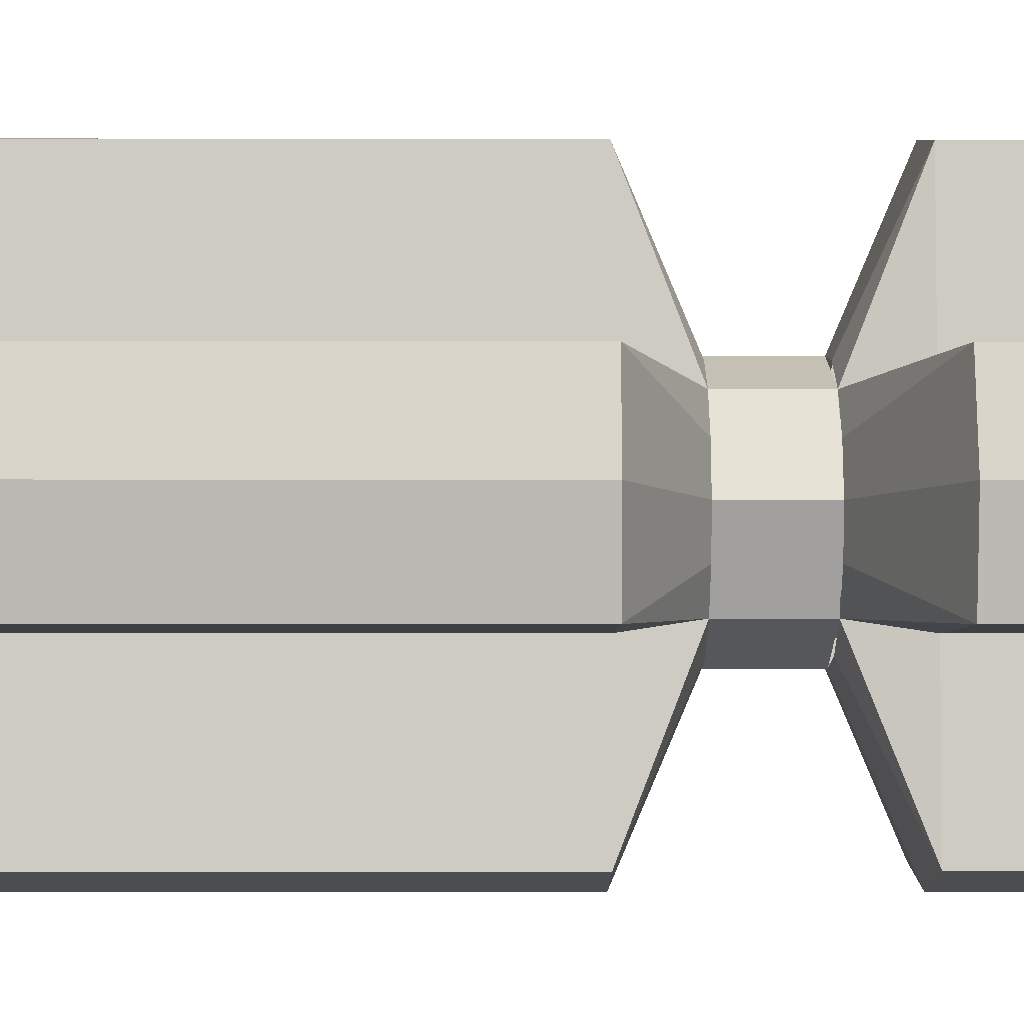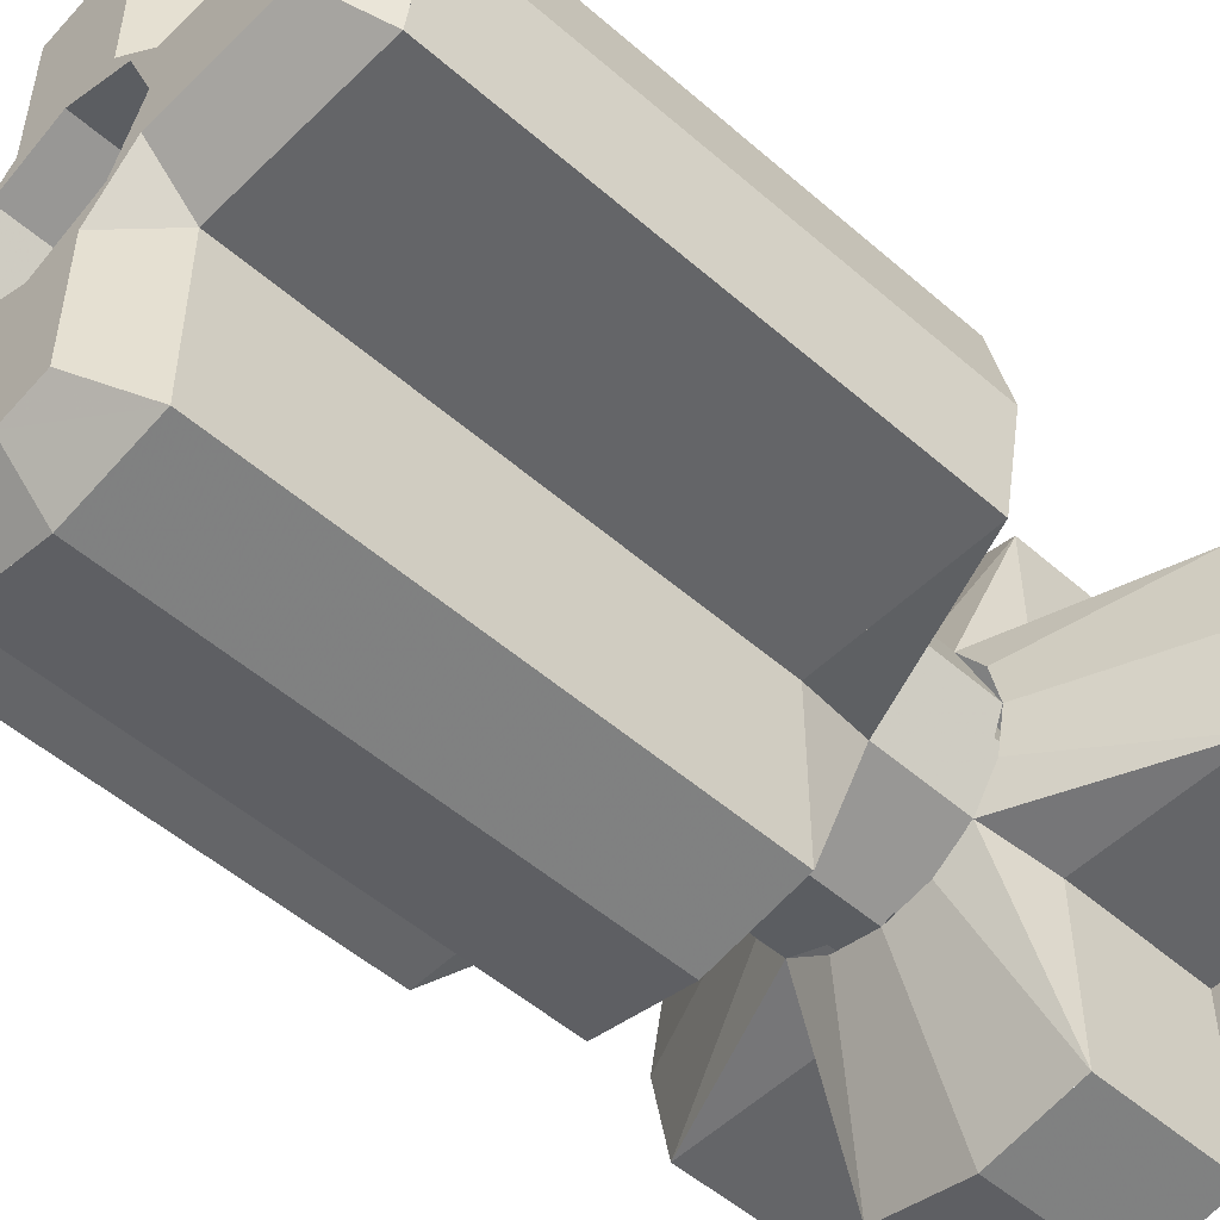
<metadata>
{"format":"obj","ext":"obj","renderer":"f3d","projection":"perspective","resolution":1024,"background":"white","views":[{"elev":-4.3,"azim":-90.4,"up":"+Y"},{"elev":-51.6,"azim":-133.4,"up":"+Y"}]}
</metadata>
<code>
v 0.1414 0 0
v 0.1 0 0
v 0.07071 -0.07071 0
v 0.1414 0 0
v 0.07071 0.07071 0
v 0.1 0 0
v 0 0.1414 0
v 0 0.1 0
v 0.07071 0.07071 0
v 0 0.1414 0
v -0.07071 0.07071 0
v 0 0.1 0
v -0.1414 0 0
v -0.1 0 0
v -0.07071 0.07071 0
v -0.1414 0 0
v -0.07071 -0.07071 0
v -0.1 0 0
v 0 -0.1414 0
v 0 -0.1 0
v -0.07071 -0.07071 0
v 0 -0.1414 0
v 0.07071 -0.07071 0
v 0 -0.1 0
v 0.2401 0.05 0
v 0.25 0 0
v 0.1414 0 0
v 0.1 0.05 0
v -0.1414 0 0
v -0.25 0 0
v -0.2401 0.05 0
v -0.1 0.05 0
v 0.1414 0 0
v 0.25 0 0
v 0.2401 -0.05 0
v 0.1 -0.05 0
v -0.2401 -0.05 0
v -0.25 0 0
v -0.1414 0 0
v -0.1 -0.05 0
v 0 0.1414 0
v 0 0.25 0
v 0.05 0.2401 0
v 0.05 0.1 0
v -0.05 0.2401 0
v 0 0.25 0
v 0 0.1414 0
v -0.05 0.1 0
v 0.05 -0.2401 0
v 0 -0.25 0
v 0 -0.1414 0
v 0.05 -0.1 0
v 0 -0.1414 0
v 0 -0.25 0
v -0.05 -0.2401 0
v -0.05 -0.1 0
v 0.3 0 0.05
v 0.25 0 0
v 0.2401 0.05 0
v 0.2801 0.1 0.05
v 0.2801 0.1 0.05
v 0.2401 0.05 0
v 0.1 0.05 0
v 0.1 0.1 0.05
v 0.25 0 0
v 0.3 0 0.05
v 0.2801 -0.1 0.05
v 0.2401 -0.05 0
v 0.2401 -0.05 0
v 0.2801 -0.1 0.05
v 0.1 -0.1 0.05
v 0.1 -0.05 0
v -0.3 0 0.05
v -0.25 0 0
v -0.2401 -0.05 0
v -0.2801 -0.1 0.05
v -0.2801 -0.1 0.05
v -0.2401 -0.05 0
v -0.1 -0.05 0
v -0.1 -0.1 0.05
v -0.25 0 0
v -0.3 0 0.05
v -0.2801 0.1 0.05
v -0.2401 0.05 0
v -0.2401 0.05 0
v -0.2801 0.1 0.05
v -0.1 0.1 0.05
v -0.1 0.05 0
v 0.1 0.2801 0.05
v 0.05 0.2401 0
v 0 0.25 0
v 0 0.3 0.05
v 0.05 0.2401 0
v 0.1 0.2801 0.05
v 0.1 0.1 0.05
v 0.05 0.1 0
v -0.05 0.2401 0
v -0.1 0.2801 0.05
v 0 0.3 0.05
v 0 0.25 0
v -0.1 0.2801 0.05
v -0.05 0.2401 0
v -0.05 0.1 0
v -0.1 0.1 0.05
v 0.05 -0.2401 0
v 0.1 -0.2801 0.05
v 0 -0.3 0.05
v 0 -0.25 0
v 0.1 -0.2801 0.05
v 0.05 -0.2401 0
v 0.05 -0.1 0
v 0.1 -0.1 0.05
v -0.1 -0.2801 0.05
v -0.05 -0.2401 0
v 0 -0.25 0
v 0 -0.3 0.05
v -0.05 -0.2401 0
v -0.1 -0.2801 0.05
v -0.1 -0.1 0.05
v -0.05 -0.1 0
v -0.05 0.1 0
v -0.1 0.05 0
v -0.1 0.1 0.05
v 0.05 0.1 0
v 0.1 0.1 0.05
v 0.1 0.05 0
v -0.05 -0.1 0
v -0.1 -0.1 0.05
v -0.1 -0.05 0
v 0.1 -0.05 0
v 0.1 -0.1 0.05
v 0.05 -0.1 0
v -0.05 0.1 0
v -0.0706 0.0706 0
v -0.1 0.05 0
v 0.05 0.1 0
v 0.1 0.05 0
v 0.0706 0.0706 0
v -0.05 -0.1 0
v -0.1 -0.05 0
v -0.0706 -0.0706 0
v 0.1 -0.05 0
v 0.05 -0.1 0
v 0.0706 -0.0706 0
v -0.1414 0 0
v -0.1 0.05 0
v -0.0706 0.0706 0
v 0.1414 0 0
v 0.0706 0.0706 0
v 0.1 0.05 0
v -0.1414 0 0
v -0.0706 -0.0706 0
v -0.1 -0.05 0
v 0.1414 0 0
v 0.1 -0.05 0
v 0.0706 -0.0706 0
v 0 0.1414 0
v -0.0706 0.0706 0
v -0.05 0.1 0
v 0 -0.1414 0
v -0.05 -0.1 0
v -0.0706 -0.0706 0
v 0 -0.1414 0
v 0.0706 -0.0706 0
v 0.05 -0.1 0
v 0 0.1414 0
v 0.05 0.1 0
v 0.0706 0.0706 0
v 0.2801 0.1 0.55
v 0.3 0 0.55
v 0.125 0 0.625
v 0.2801 0.1 0.55
v 0.08825 0.08825 0.625
v 0.1 0.1 0.55
v 0.2801 0.1 0.55
v 0.1155 0.04784 0.625
v 0.08825 0.08825 0.625
v 0.2801 0.1 0.55
v 0.125 0 0.625
v 0.1155 0.04784 0.625
v -0.125 0 0.625
v -0.3 0 0.55
v -0.2801 0.1 0.55
v -0.08825 0.08825 0.625
v -0.2801 0.1 0.55
v -0.1 0.1 0.55
v -0.08825 0.08825 0.625
v -0.1155 0.04784 0.625
v -0.2801 0.1 0.55
v -0.2801 0.1 0.55
v -0.1155 0.04784 0.625
v -0.125 0 0.625
v 0.125 0 0.625
v 0.3 0 0.55
v 0.2801 -0.1 0.55
v 0.08825 -0.08825 0.625
v 0.2801 -0.1 0.55
v 0.1 -0.1 0.55
v 0.08825 -0.08825 0.625
v 0.1155 -0.04784 0.625
v 0.2801 -0.1 0.55
v 0.125 0 0.625
v 0.2801 -0.1 0.55
v 0.1155 -0.04784 0.625
v -0.2801 -0.1 0.55
v -0.3 0 0.55
v -0.125 0 0.625
v -0.2801 -0.1 0.55
v -0.08825 -0.08825 0.625
v -0.1 -0.1 0.55
v -0.2801 -0.1 0.55
v -0.1155 -0.04784 0.625
v -0.08825 -0.08825 0.625
v -0.2801 -0.1 0.55
v -0.125 0 0.625
v -0.1155 -0.04784 0.625
v 0 0.125 0.625
v 0 0.3 0.55
v 0.1 0.2801 0.55
v 0.08825 0.08825 0.625
v 0.1 0.2801 0.55
v 0.1 0.1 0.55
v 0.08825 0.08825 0.625
v 0.04784 0.1155 0.625
v 0.1 0.2801 0.55
v 0 0.125 0.625
v 0.1 0.2801 0.55
v 0.04784 0.1155 0.625
v -0.1 0.2801 0.55
v 0 0.3 0.55
v 0 0.125 0.625
v -0.1 0.2801 0.55
v -0.08825 0.08825 0.625
v -0.1 0.1 0.55
v -0.1 0.2801 0.55
v -0.04784 0.1155 0.625
v -0.08825 0.08825 0.625
v -0.1 0.2801 0.55
v 0 0.125 0.625
v -0.04784 0.1155 0.625
v 0.1 -0.2801 0.55
v 0 -0.3 0.55
v 0 -0.125 0.625
v 0.1 -0.2801 0.55
v 0.08825 -0.08825 0.625
v 0.1 -0.1 0.55
v 0.1 -0.2801 0.55
v 0.04784 -0.1155 0.625
v 0.08825 -0.08825 0.625
v 0.1 -0.2801 0.55
v 0 -0.125 0.625
v 0.04784 -0.1155 0.625
v 0 -0.125 0.625
v 0 -0.3 0.55
v -0.1 -0.2801 0.55
v -0.08825 -0.08825 0.625
v -0.1 -0.2801 0.55
v -0.1 -0.1 0.55
v -0.08825 -0.08825 0.625
v -0.04784 -0.1155 0.625
v -0.1 -0.2801 0.55
v 0 -0.125 0.625
v -0.1 -0.2801 0.55
v -0.04784 -0.1155 0.625
v 0.2801 0.1 0.8
v 0.3 0 0.8
v 0.125 0 0.725
v 0.2801 0.1 0.8
v 0.08825 0.08825 0.725
v 0.1 0.1 0.8
v 0.2801 0.1 0.8
v 0.1155 0.04784 0.725
v 0.08825 0.08825 0.725
v 0.2801 0.1 0.8
v 0.125 0 0.725
v 0.1155 0.04784 0.725
v -0.125 0 0.725
v -0.3 0 0.8
v -0.2801 0.1 0.8
v -0.08825 0.08825 0.725
v -0.2801 0.1 0.8
v -0.1 0.1 0.8
v -0.08825 0.08825 0.725
v -0.1155 0.04784 0.725
v -0.2801 0.1 0.8
v -0.2801 0.1 0.8
v -0.1155 0.04784 0.725
v -0.125 0 0.725
v 0.125 0 0.725
v 0.3 0 0.8
v 0.2801 -0.1 0.8
v 0.08825 -0.08825 0.725
v 0.2801 -0.1 0.8
v 0.1 -0.1 0.8
v 0.08825 -0.08825 0.725
v 0.1155 -0.04784 0.725
v 0.2801 -0.1 0.8
v 0.125 0 0.725
v 0.2801 -0.1 0.8
v 0.1155 -0.04784 0.725
v -0.2801 -0.1 0.8
v -0.3 0 0.8
v -0.125 0 0.725
v -0.2801 -0.1 0.8
v -0.08825 -0.08825 0.725
v -0.1 -0.1 0.8
v -0.2801 -0.1 0.8
v -0.1155 -0.04784 0.725
v -0.08825 -0.08825 0.725
v -0.2801 -0.1 0.8
v -0.125 0 0.725
v -0.1155 -0.04784 0.725
v 0 0.125 0.725
v 0 0.3 0.8
v 0.1 0.2801 0.8
v 0.08825 0.08825 0.725
v 0.1 0.2801 0.8
v 0.1 0.1 0.8
v 0.08825 0.08825 0.725
v 0.04784 0.1155 0.725
v 0.1 0.2801 0.8
v 0 0.125 0.725
v 0.1 0.2801 0.8
v 0.04784 0.1155 0.725
v -0.1 0.2801 0.8
v 0 0.3 0.8
v 0 0.125 0.725
v -0.1 0.2801 0.8
v -0.08825 0.08825 0.725
v -0.1 0.1 0.8
v -0.1 0.2801 0.8
v -0.04784 0.1155 0.725
v -0.08825 0.08825 0.725
v -0.1 0.2801 0.8
v 0 0.125 0.725
v -0.04784 0.1155 0.725
v 0.1 -0.2801 0.8
v 0 -0.3 0.8
v 0 -0.125 0.725
v 0.1 -0.2801 0.8
v 0.08825 -0.08825 0.725
v 0.1 -0.1 0.8
v 0.1 -0.2801 0.8
v 0.04784 -0.1155 0.725
v 0.08825 -0.08825 0.725
v 0.1 -0.2801 0.8
v 0 -0.125 0.725
v 0.04784 -0.1155 0.725
v 0 -0.125 0.725
v 0 -0.3 0.8
v -0.1 -0.2801 0.8
v -0.08825 -0.08825 0.725
v -0.1 -0.2801 0.8
v -0.1 -0.1 0.8
v -0.08825 -0.08825 0.725
v -0.04784 -0.1155 0.725
v -0.1 -0.2801 0.8
v 0 -0.125 0.725
v -0.1 -0.2801 0.8
v -0.04784 -0.1155 0.725
v 0.1 0.1 0.8
v 0.1 0.1 0.95
v 0.1 0.2801 0.95
v 0.1 0.2801 0.8
v 0.2801 0.1 0.95
v 0.1 0.1 0.95
v 0.1 0.1 0.8
v 0.2801 0.1 0.8
v -0.1 0.1 0.8
v -0.1 0.1 0.95
v -0.1 0.2801 0.95
v -0.1 0.2801 0.8
v -0.2801 0.1 0.95
v -0.1 0.1 0.95
v -0.1 0.1 0.8
v -0.2801 0.1 0.8
v -0.1 -0.1 0.8
v -0.1 -0.1 0.95
v -0.1 -0.2801 0.95
v -0.1 -0.2801 0.8
v -0.2801 -0.1 0.95
v -0.1 -0.1 0.95
v -0.1 -0.1 0.8
v -0.2801 -0.1 0.8
v 0.1 -0.1 0.8
v 0.1 -0.1 0.95
v 0.1 -0.2801 0.95
v 0.1 -0.2801 0.8
v 0.2801 -0.1 0.95
v 0.1 -0.1 0.95
v 0.1 -0.1 0.8
v 0.2801 -0.1 0.8
v 0.2801 0.1 0.95
v 0.2801 0.1 0.8
v 0.3 0 0.8
v 0.3 0 0.95
v 0.1 0.2801 0.95
v 0 0.3 0.95
v 0 0.3 0.8
v 0.1 0.2801 0.8
v -0.1 0.2801 0.95
v -0.1 0.2801 0.8
v 0 0.3 0.8
v 0 0.3 0.95
v -0.2801 0.1 0.95
v -0.3 0 0.95
v -0.3 0 0.8
v -0.2801 0.1 0.8
v -0.2801 -0.1 0.95
v -0.2801 -0.1 0.8
v -0.3 0 0.8
v -0.3 0 0.95
v 0.1 -0.2801 0.95
v 0.1 -0.2801 0.8
v 0 -0.3 0.8
v 0 -0.3 0.95
v -0.1 -0.2801 0.95
v 0 -0.3 0.95
v 0 -0.3 0.8
v -0.1 -0.2801 0.8
v 0.2801 -0.1 0.95
v 0.3 0 0.95
v 0.3 0 0.8
v 0.2801 -0.1 0.8
v 0.2772 0.1148 0.95
v 0.1 0.1 0.95
v 0.2801 0.1 0.95
v 0.1 0.2801 0.95
v 0.1 0.1 0.95
v 0.1148 0.2772 0.95
v -0.1 0.1 0.95
v -0.2772 0.1148 0.95
v -0.2801 0.1 0.95
v -0.1 0.1 0.95
v -0.1 0.2801 0.95
v -0.1148 0.2772 0.95
v 0.1 -0.1 0.95
v 0.2772 -0.1148 0.95
v 0.2801 -0.1 0.95
v 0.1 -0.1 0.95
v 0.1 -0.2801 0.95
v 0.1148 -0.2772 0.95
v -0.2772 -0.1148 0.95
v -0.1 -0.1 0.95
v -0.2802 -0.1 0.95
v -0.1 -0.2801 0.95
v -0.1 -0.1 0.95
v -0.1148 -0.2772 0.95
v 0.1148 0.2772 0.95
v 0.1 0.1 0.95
v 0.2772 0.1148 0.95
v 0.1148 0.2772 0.95
v 0.2772 0.1148 0.95
v 0.2598 0.15 0.95
v 0.15 0.2598 0.95
v 0.15 0.2598 0.95
v 0.2598 0.15 0.95
v 0.238 0.1826 0.95
v 0.1826 0.238 0.95
v 0.1826 0.238 0.95
v 0.238 0.1826 0.95
v 0.2121 0.2121 0.95
v -0.2772 0.1148 0.95
v -0.1 0.1 0.95
v -0.1148 0.2772 0.95
v -0.2772 0.1148 0.95
v -0.1148 0.2772 0.95
v -0.15 0.2598 0.95
v -0.2598 0.15 0.95
v -0.2598 0.15 0.95
v -0.15 0.2598 0.95
v -0.1826 0.238 0.95
v -0.238 0.1826 0.95
v -0.238 0.1826 0.95
v -0.1826 0.238 0.95
v -0.2121 0.2121 0.95
v -0.1148 -0.2772 0.95
v -0.1 -0.1 0.95
v -0.2772 -0.1148 0.95
v -0.1148 -0.2772 0.95
v -0.2772 -0.1148 0.95
v -0.2598 -0.15 0.95
v -0.15 -0.2598 0.95
v -0.15 -0.2598 0.95
v -0.2598 -0.15 0.95
v -0.238 -0.1826 0.95
v -0.1826 -0.238 0.95
v -0.1826 -0.238 0.95
v -0.238 -0.1826 0.95
v -0.2121 -0.2121 0.95
v 0.2772 -0.1148 0.95
v 0.1 -0.1 0.95
v 0.1148 -0.2772 0.95
v 0.2772 -0.1148 0.95
v 0.1148 -0.2772 0.95
v 0.15 -0.2598 0.95
v 0.2598 -0.15 0.95
v 0.2598 -0.15 0.95
v 0.15 -0.2598 0.95
v 0.1826 -0.238 0.95
v 0.238 -0.1826 0.95
v 0.238 -0.1826 0.95
v 0.1826 -0.238 0.95
v 0.2121 -0.2121 0.95
v 0.08839 0.08839 0.625
v 0.125 0 0.625
v 0.125 0 0.725
v 0.08839 0.08839 0.725
v 0 0.125 0.625
v 0.08839 0.08839 0.625
v 0.08839 0.08839 0.725
v 0 0.125 0.725
v -0.08839 0.08839 0.625
v 0 0.125 0.625
v 0 0.125 0.725
v -0.08839 0.08839 0.725
v -0.125 0 0.625
v -0.08839 0.08839 0.625
v -0.08839 0.08839 0.725
v -0.125 0 0.725
v -0.08839 -0.08839 0.625
v -0.125 0 0.625
v -0.125 0 0.725
v -0.08839 -0.08839 0.725
v 0 -0.125 0.625
v -0.08839 -0.08839 0.625
v -0.08839 -0.08839 0.725
v 0 -0.125 0.725
v 0.08839 -0.08839 0.625
v 0 -0.125 0.625
v 0 -0.125 0.725
v 0.08839 -0.08839 0.725
v 0.125 0 0.625
v 0.08839 -0.08839 0.625
v 0.08839 -0.08839 0.725
v 0.125 0 0.725
v 0.1 0.1 0.05
v 0.1 0.1 0.55
v 0.1 0.2801 0.55
v 0.1 0.2801 0.05
v 0.2801 0.1 0.55
v 0.1 0.1 0.55
v 0.1 0.1 0.05
v 0.2801 0.1 0.05
v -0.1 0.1 0.05
v -0.1 0.1 0.55
v -0.1 0.2801 0.55
v -0.1 0.2801 0.05
v -0.2801 0.1 0.55
v -0.1 0.1 0.55
v -0.1 0.1 0.05
v -0.2801 0.1 0.05
v -0.1 -0.1 0.05
v -0.1 -0.1 0.55
v -0.1 -0.2801 0.55
v -0.1 -0.2801 0.05
v -0.2801 -0.1 0.55
v -0.1 -0.1 0.55
v -0.1 -0.1 0.05
v -0.2801 -0.1 0.05
v 0.1 -0.1 0.05
v 0.1 -0.1 0.55
v 0.1 -0.2801 0.55
v 0.1 -0.2801 0.05
v 0.2801 -0.1 0.55
v 0.1 -0.1 0.55
v 0.1 -0.1 0.05
v 0.2801 -0.1 0.05
v 0.2801 0.1 0.55
v 0.2801 0.1 0.05
v 0.3 0 0.05
v 0.3 0 0.55
v 0.1 0.2801 0.55
v 0 0.3 0.55
v 0 0.3 0.05
v 0.1 0.2801 0.05
v -0.1 0.2801 0.55
v -0.1 0.2801 0.05
v 0 0.3 0.05
v 0 0.3 0.55
v -0.2801 0.1 0.55
v -0.3 0 0.55
v -0.3 0 0.05
v -0.2801 0.1 0.05
v -0.2801 -0.1 0.55
v -0.2801 -0.1 0.05
v -0.3 0 0.05
v -0.3 0 0.55
v 0.1 -0.2801 0.55
v 0.1 -0.2801 0.05
v 0 -0.3 0.05
v 0 -0.3 0.55
v -0.1 -0.2801 0.55
v 0 -0.3 0.55
v 0 -0.3 0.05
v -0.1 -0.2801 0.05
v 0.2801 -0.1 0.55
v 0.3 0 0.55
v 0.3 0 0.05
v 0.2801 -0.1 0.05
v -0.07071 0.07071 0.95
v -0.1 0 0.95
v -0.1 0 0
v -0.07071 0.07071 0
v 0 0.1 0.95
v -0.07071 0.07071 0.95
v -0.07071 0.07071 0
v 0 0.1 0
v 0.07071 0.07071 0.95
v 0 0.1 0.95
v 0 0.1 0
v 0.07071 0.07071 0
v 0.1 0 0.95
v 0.07071 0.07071 0.95
v 0.07071 0.07071 0
v 0.1 0 0
v 0.07071 -0.07071 0.95
v 0.1 0 0.95
v 0.1 0 0
v 0.07071 -0.07071 0
v 0 -0.1 0.95
v 0.07071 -0.07071 0.95
v 0.07071 -0.07071 0
v 0 -0.1 0
v -0.07071 -0.07071 0.95
v 0 -0.1 0.95
v 0 -0.1 0
v -0.07071 -0.07071 0
v -0.1 0 0.95
v -0.07071 -0.07071 0.95
v -0.07071 -0.07071 0
v -0.1 0 0
g mesh7946747
f 1 3 2
f 4 6 5
f 7 9 8
f 10 12 11
f 13 15 14
f 16 18 17
f 19 21 20
f 22 24 23
g mesh7946749
f 25 26 27
f 27 28 25
f 29 30 31
f 31 32 29
f 33 34 35
f 35 36 33
f 37 38 39
f 39 40 37
f 41 42 43
f 43 44 41
f 45 46 47
f 47 48 45
f 49 50 51
f 51 52 49
f 53 54 55
f 55 56 53
f 57 58 59
f 59 60 57
f 61 62 63
f 63 64 61
f 65 66 67
f 67 68 65
f 69 70 71
f 71 72 69
f 73 74 75
f 75 76 73
f 77 78 79
f 79 80 77
f 81 82 83
f 83 84 81
f 85 86 87
f 87 88 85
f 89 90 91
f 91 92 89
f 93 94 95
f 95 96 93
f 97 98 99
f 99 100 97
f 101 102 103
f 103 104 101
f 105 106 107
f 107 108 105
f 109 110 111
f 111 112 109
f 113 114 115
f 115 116 113
f 117 118 119
f 119 120 117
f 121 122 123
f 124 125 126
f 127 128 129
f 130 131 132
f 133 134 135
f 136 137 138
f 139 140 141
f 142 143 144
f 145 146 147
f 148 149 150
f 151 152 153
f 154 155 156
f 157 158 159
f 160 161 162
f 163 164 165
f 166 167 168
g mesh7946753
f 169 171 170
f 172 174 173
f 175 177 176
f 178 180 179
f 181 183 182
f 184 186 185
f 187 189 188
f 190 192 191
f 193 195 194
f 196 198 197
f 199 201 200
f 202 204 203
f 205 207 206
f 208 210 209
f 211 213 212
f 214 216 215
f 217 219 218
f 220 222 221
f 223 225 224
f 226 228 227
f 229 231 230
f 232 234 233
f 235 237 236
f 238 240 239
f 241 243 242
f 244 246 245
f 247 249 248
f 250 252 251
f 253 255 254
f 256 258 257
f 259 261 260
f 262 264 263
g mesh7946758
f 265 266 267
f 268 269 270
f 271 272 273
f 274 275 276
f 277 278 279
f 280 281 282
f 283 284 285
f 286 287 288
f 289 290 291
f 292 293 294
f 295 296 297
f 298 299 300
f 301 302 303
f 304 305 306
f 307 308 309
f 310 311 312
f 313 314 315
f 316 317 318
f 319 320 321
f 322 323 324
f 325 326 327
f 328 329 330
f 331 332 333
f 334 335 336
f 337 338 339
f 340 341 342
f 343 344 345
f 346 347 348
f 349 350 351
f 352 353 354
f 355 356 357
f 358 359 360
g mesh7946765
f 361 363 362
f 363 361 364
g mesh7946766
f 365 367 366
f 367 365 368
g mesh7946768
f 369 370 371
f 371 372 369
g mesh7946769
f 373 374 375
f 375 376 373
g mesh7946771
f 377 379 378
f 379 377 380
g mesh7946772
f 381 383 382
f 383 381 384
g mesh7946774
f 385 386 387
f 387 388 385
g mesh7946775
f 389 390 391
f 391 392 389
f 393 395 394
f 395 393 396
f 397 399 398
f 399 397 400
f 401 403 402
f 403 401 404
f 405 407 406
f 407 405 408
f 409 411 410
f 411 409 412
f 413 415 414
f 415 413 416
f 417 419 418
f 419 417 420
f 421 423 422
f 423 421 424
g mesh7946780
f 425 427 426
f 428 430 429
f 431 433 432
f 434 436 435
f 437 439 438
f 440 442 441
f 443 445 444
f 446 448 447
f 449 451 450
g mesh7946781
f 452 454 453
f 454 452 455
f 456 458 457
f 458 456 459
f 460 462 461
f 463 465 464
g mesh7946783
f 466 468 467
f 468 466 469
f 470 472 471
f 472 470 473
f 474 476 475
f 477 479 478
g mesh7946785
f 480 482 481
f 482 480 483
f 484 486 485
f 486 484 487
f 488 490 489
f 491 493 492
g mesh7946787
f 494 496 495
f 496 494 497
f 498 500 499
f 500 498 501
f 502 504 503
g mesh7946793
f 505 507 506
f 507 505 508
f 509 511 510
f 511 509 512
f 513 515 514
f 515 513 516
f 517 519 518
f 519 517 520
f 521 523 522
f 523 521 524
f 525 527 526
f 527 525 528
f 529 531 530
f 531 529 532
f 533 535 534
f 535 533 536
g mesh7946799
f 537 539 538
f 539 537 540
g mesh7946800
f 541 543 542
f 543 541 544
g mesh7946802
f 545 546 547
f 547 548 545
g mesh7946803
f 549 550 551
f 551 552 549
g mesh7946805
f 553 555 554
f 555 553 556
g mesh7946806
f 557 559 558
f 559 557 560
g mesh7946808
f 561 562 563
f 563 564 561
g mesh7946809
f 565 566 567
f 567 568 565
f 569 571 570
f 571 569 572
f 573 575 574
f 575 573 576
f 577 579 578
f 579 577 580
f 581 583 582
f 583 581 584
f 585 587 586
f 587 585 588
f 589 591 590
f 591 589 592
f 593 595 594
f 595 593 596
f 597 599 598
f 599 597 600
g mesh7946814
f 601 602 603
f 603 604 601
f 605 606 607
f 607 608 605
f 609 610 611
f 611 612 609
f 613 614 615
f 615 616 613
f 617 618 619
f 619 620 617
f 621 622 623
f 623 624 621
f 625 626 627
f 627 628 625
f 629 630 631
f 631 632 629

</code>
